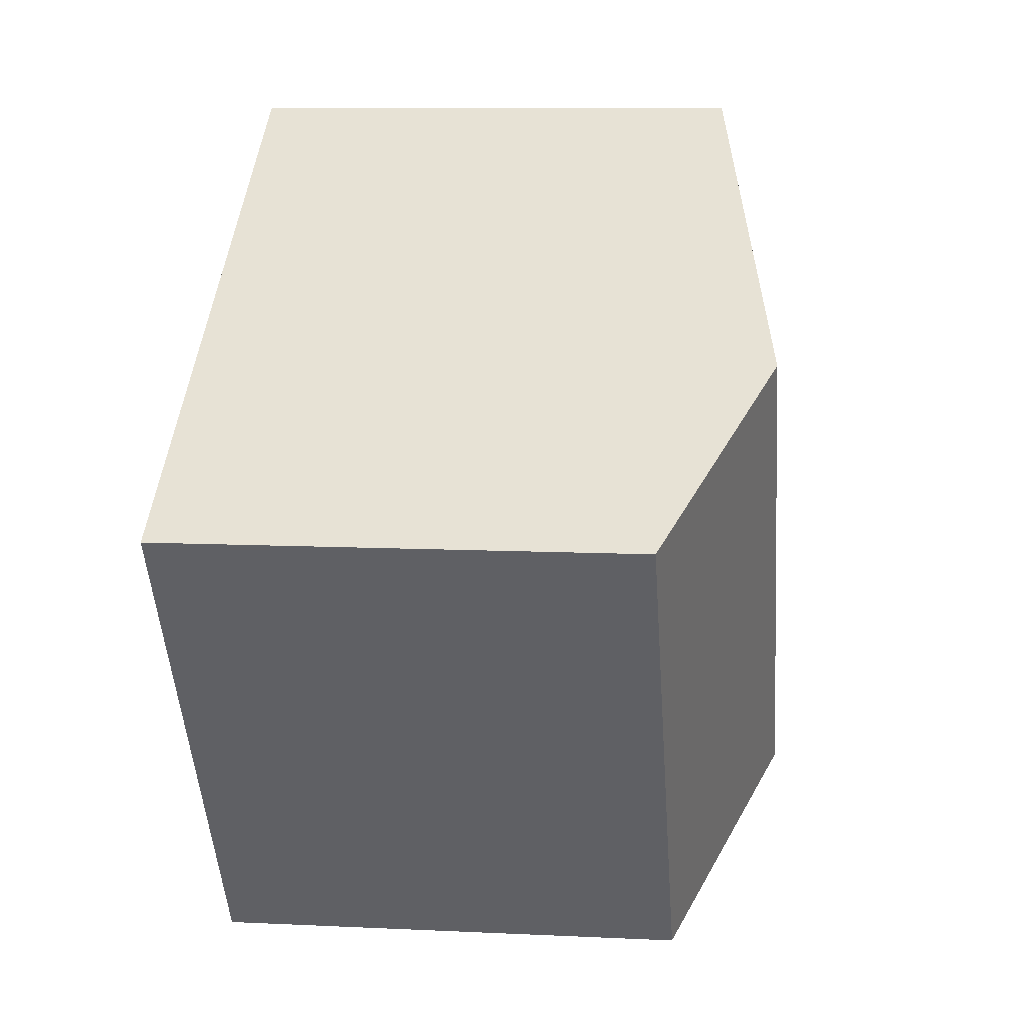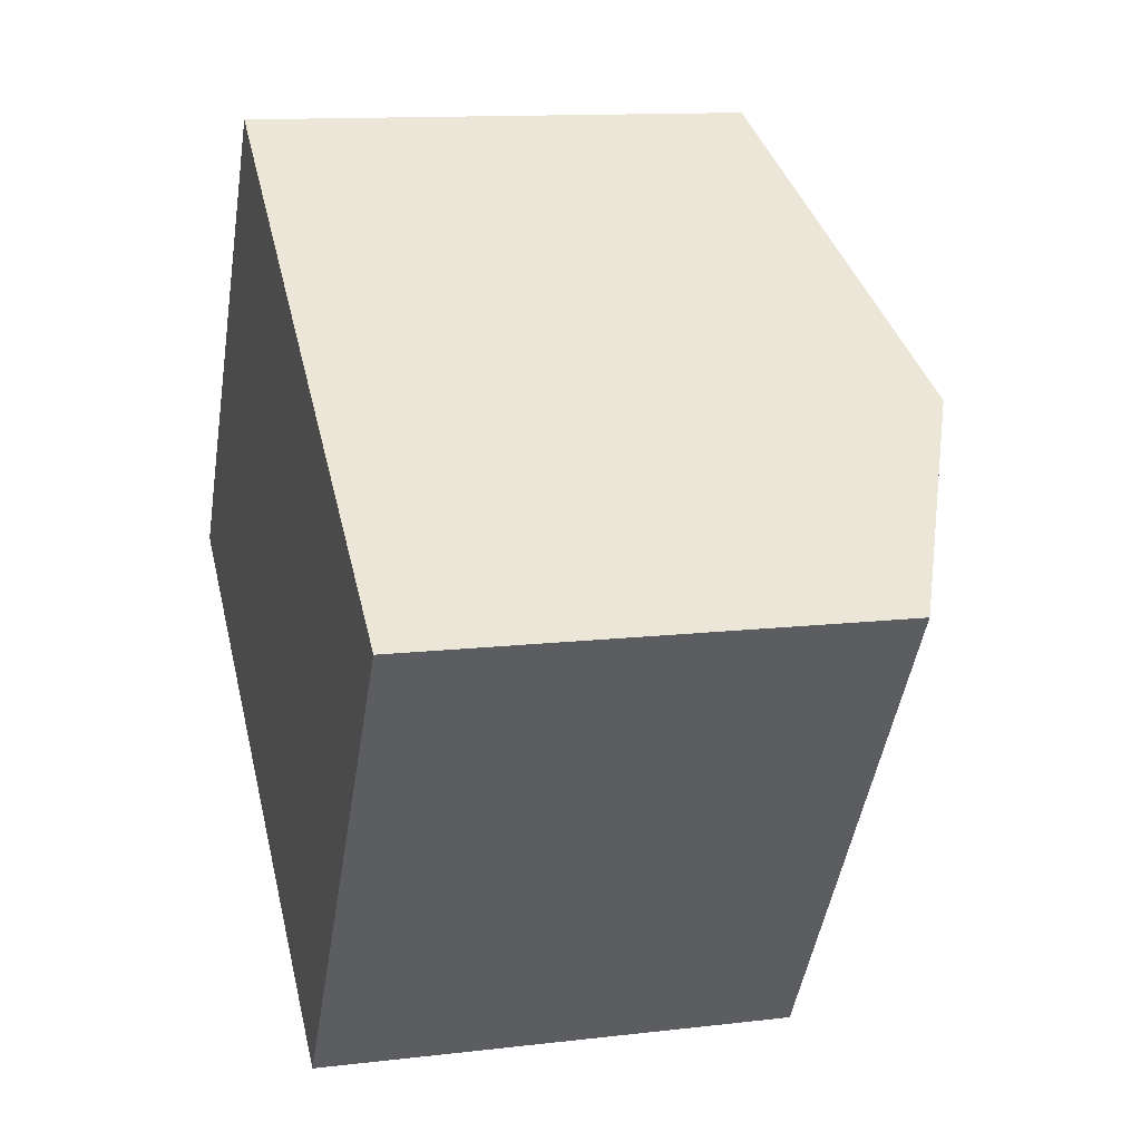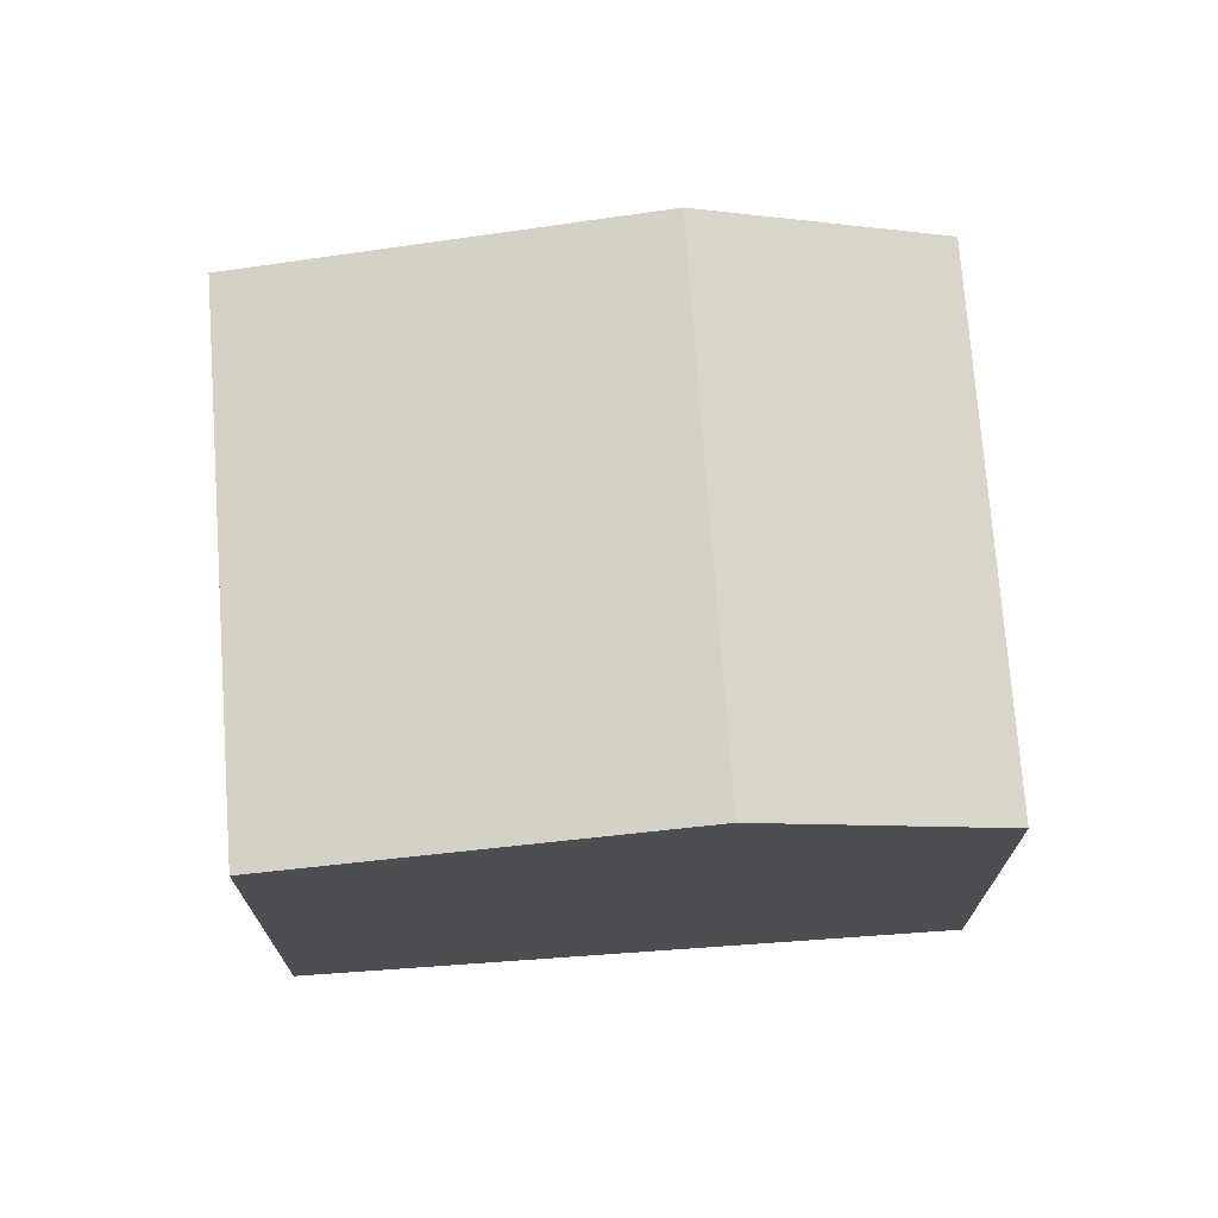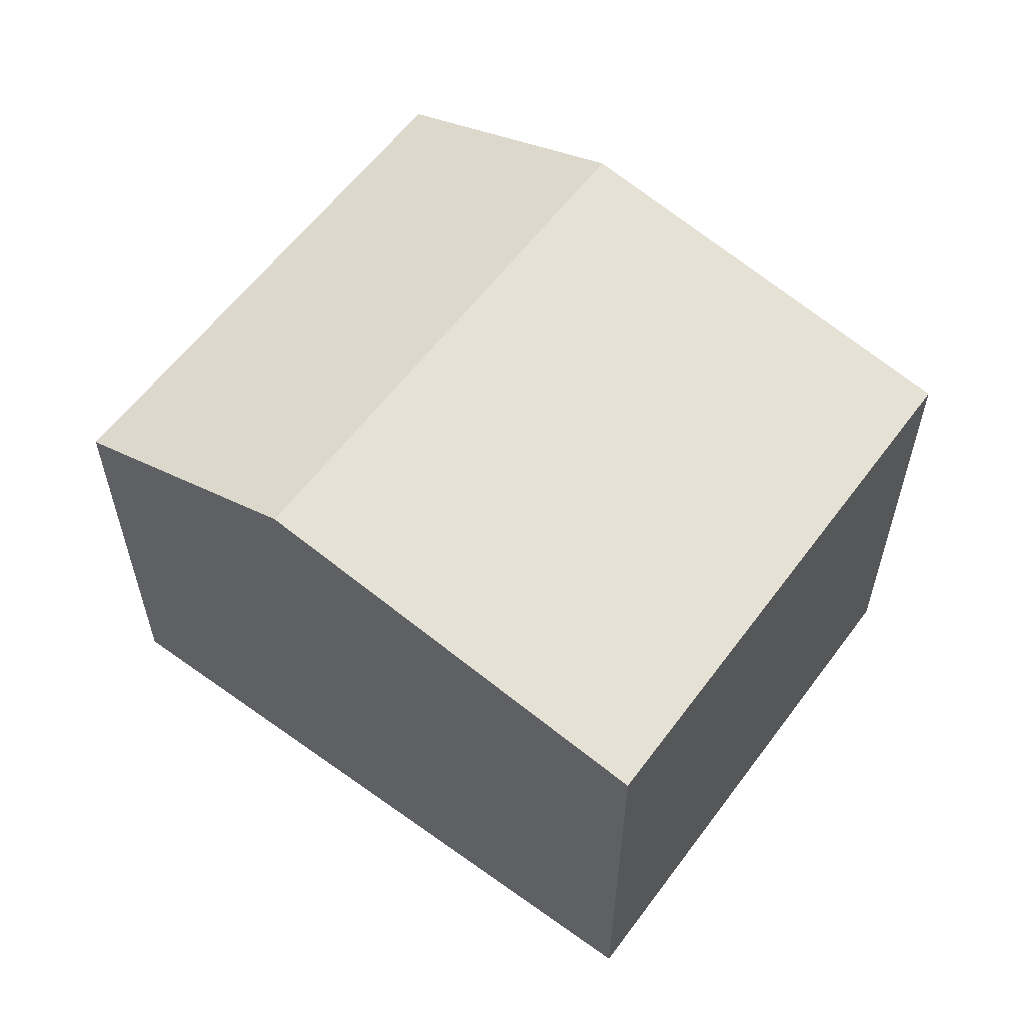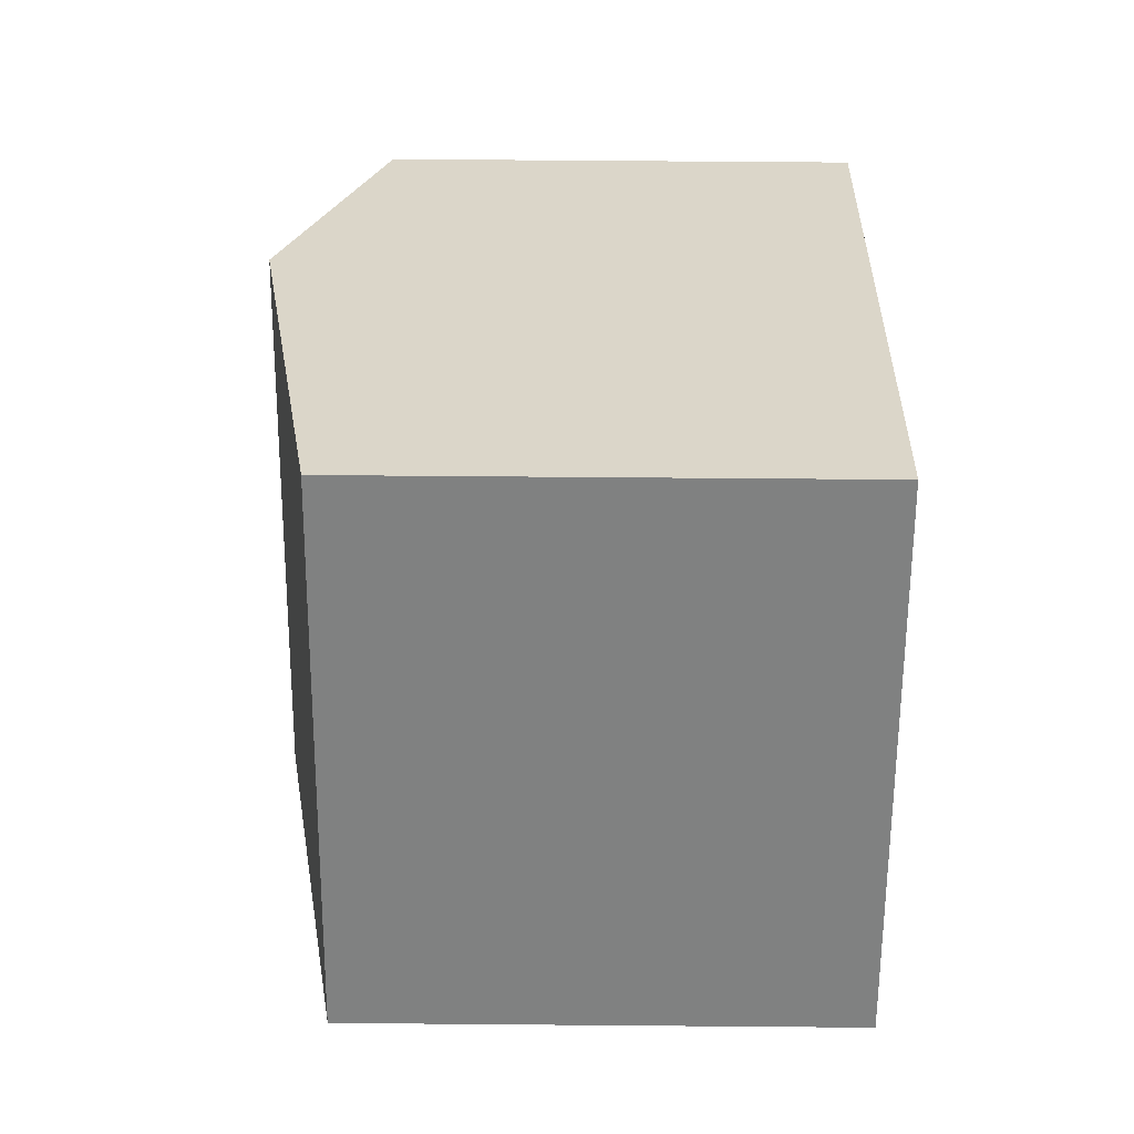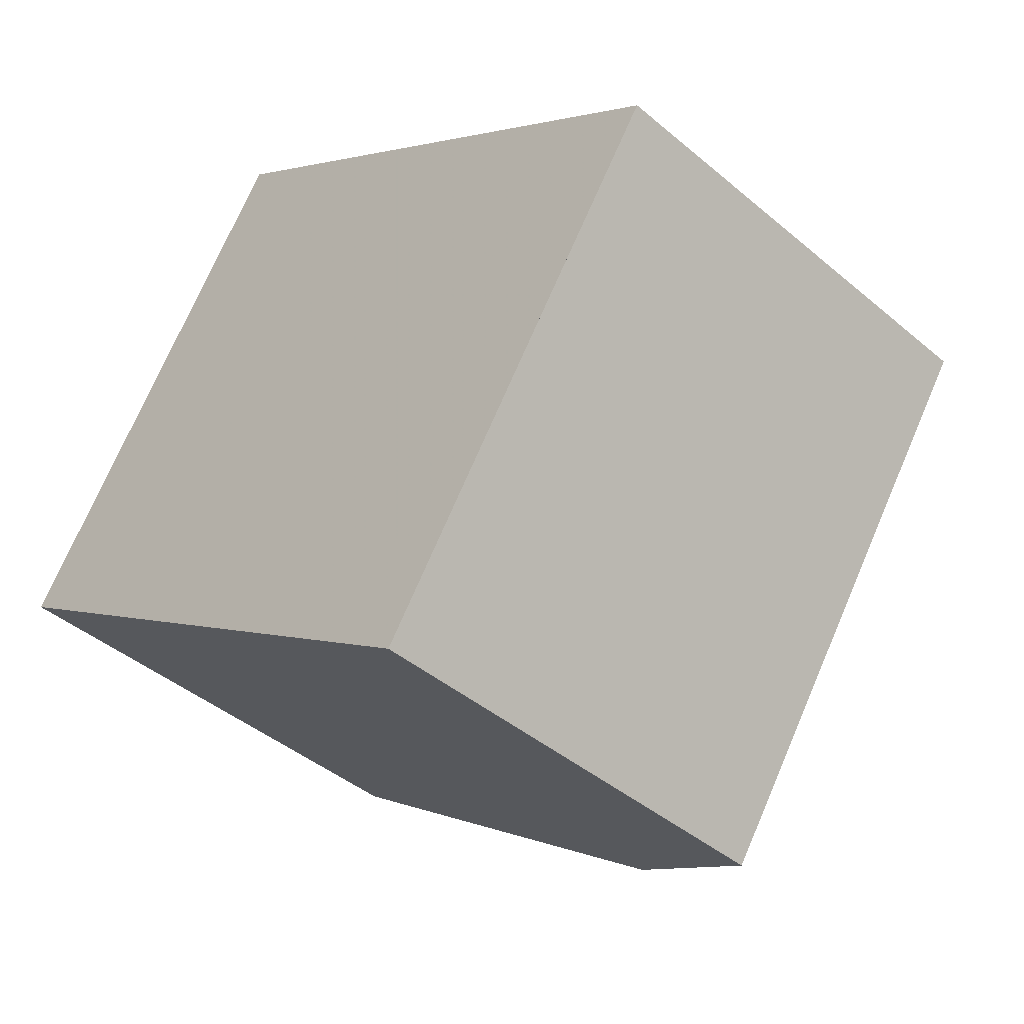
<metadata>
{"format":"obj","ext":"obj","renderer":"f3d","projection":"perspective","resolution":1024,"background":"white","views":[{"elev":9.9,"azim":-83.0,"up":"+Y"},{"elev":12.3,"azim":-105.7,"up":"+Y"},{"elev":72.5,"azim":-150.3,"up":"+Z"},{"elev":59.7,"azim":70.3,"up":"+Z"},{"elev":63.7,"azim":90.5,"up":"+Y"},{"elev":-42.2,"azim":-135.3,"up":"+Y"}]}
</metadata>
<code>
v 375.3 -295.3 5.433
v 378.8 -300.4 5.439
v 369 -299.5 5.095
v 372.5 -304.6 5.111
v 371.4 -297.9 6.196
v 374.8 -303 6.208
v 378.6 -300.5 5.474
v 375.2 -295.4 5.464
v 372.4 -297.3 5.999
v 371.4 -297.9 6.196
v 378.5 -300.5 5.481
v 375.1 -295.4 5.47
v 374.8 -303 6.208
v 371.4 -297.9 6.196
v 371.4 -297.9 6.196
v 369.1 -299.5 5.095
v 369.1 -299.5 5.119
v 369.1 -299.5 5.119
v 372.5 -304.6 5.135
v 378.8 -300.4 5.439
v 378.6 -300.5 5.474
v 378.5 -300.5 5.481
v 374.8 -303 6.208
v 374.8 -303 6.208
v 372.5 -304.6 5.135
v 372.5 -304.6 5.111
v 378.8 -300.4 5.439
v 375.3 -295.3 5.433
v 375.3 -295.3 0
v 378.8 -300.4 0
v 378.6 -300.5 5.474
v 378.8 -300.4 5.439
v 378.8 -300.4 0
v 378.6 -300.5 -8.882e-16
v 369.1 -299.5 5.119
v 369 -299.5 5.095
v 369 -299.5 8.882e-16
v 369.1 -299.5 0
v 372.5 -304.6 5.111
v 372.5 -304.6 5.111
v 372.5 -304.6 0
v 372.5 -304.6 0
v 372.4 -297.3 5.999
v 371.4 -297.9 6.196
v 371.4 -297.9 -8.882e-16
v 372.4 -297.3 0
v 378.5 -300.5 5.481
v 378.6 -300.5 5.474
v 378.6 -300.5 -8.882e-16
v 378.5 -300.5 0
v 375.3 -295.3 5.433
v 375.2 -295.4 5.464
v 375.2 -295.4 0
v 375.3 -295.3 0
v 375.1 -295.4 5.47
v 372.4 -297.3 5.999
v 372.4 -297.3 0
v 375.1 -295.4 0
v 374.8 -303 6.208
v 378.5 -300.5 5.481
v 378.5 -300.5 0
v 374.8 -303 0
v 375.2 -295.4 5.464
v 375.1 -295.4 5.47
v 375.1 -295.4 0
v 375.2 -295.4 0
v 372.5 -304.6 5.135
v 374.8 -303 6.208
v 374.8 -303 0
v 372.5 -304.6 0
v 369 -299.5 5.095
v 369.1 -299.5 5.095
v 369.1 -299.5 0
v 369 -299.5 8.882e-16
v 371.4 -297.9 6.196
v 369.1 -299.5 5.119
v 369.1 -299.5 0
v 371.4 -297.9 -8.882e-16
v 372.5 -304.6 5.111
v 372.5 -304.6 5.135
v 372.5 -304.6 0
v 372.5 -304.6 0
v 378.8 -300.4 5.439
v 378.8 -300.4 5.439
v 378.8 -300.4 0
v 378.8 -300.4 0
v 369.1 -299.5 5.095
v 372.5 -304.6 5.111
v 372.5 -304.6 0
v 369.1 -299.5 0
v 369 -299.5 0
v 375.3 -295.3 0
v 378.8 -300.4 0
v 372.5 -304.6 0
f 21 8 1 20
f 10 5 9
f 22 12 8 21
f 23 10 9 12 22
f 18 14 15 17
f 25 17 15 24
f 17 16 3 18
f 26 16 17 25
f 20 2 7 21
f 21 7 11 22
f 22 11 6 23
f 24 13 19 25
f 25 19 4 26
f 28 29 30 27
f 32 33 34 31
f 36 37 38 35
f 40 41 42 39
f 44 45 46 43
f 48 49 50 47
f 52 53 54 51
f 56 57 58 55
f 60 61 62 59
f 64 65 66 63
f 68 69 70 67
f 72 73 74 71
f 76 77 78 75
f 80 81 82 79
f 84 85 86 83
f 88 89 90 87
f 92 93 94 91

</code>
